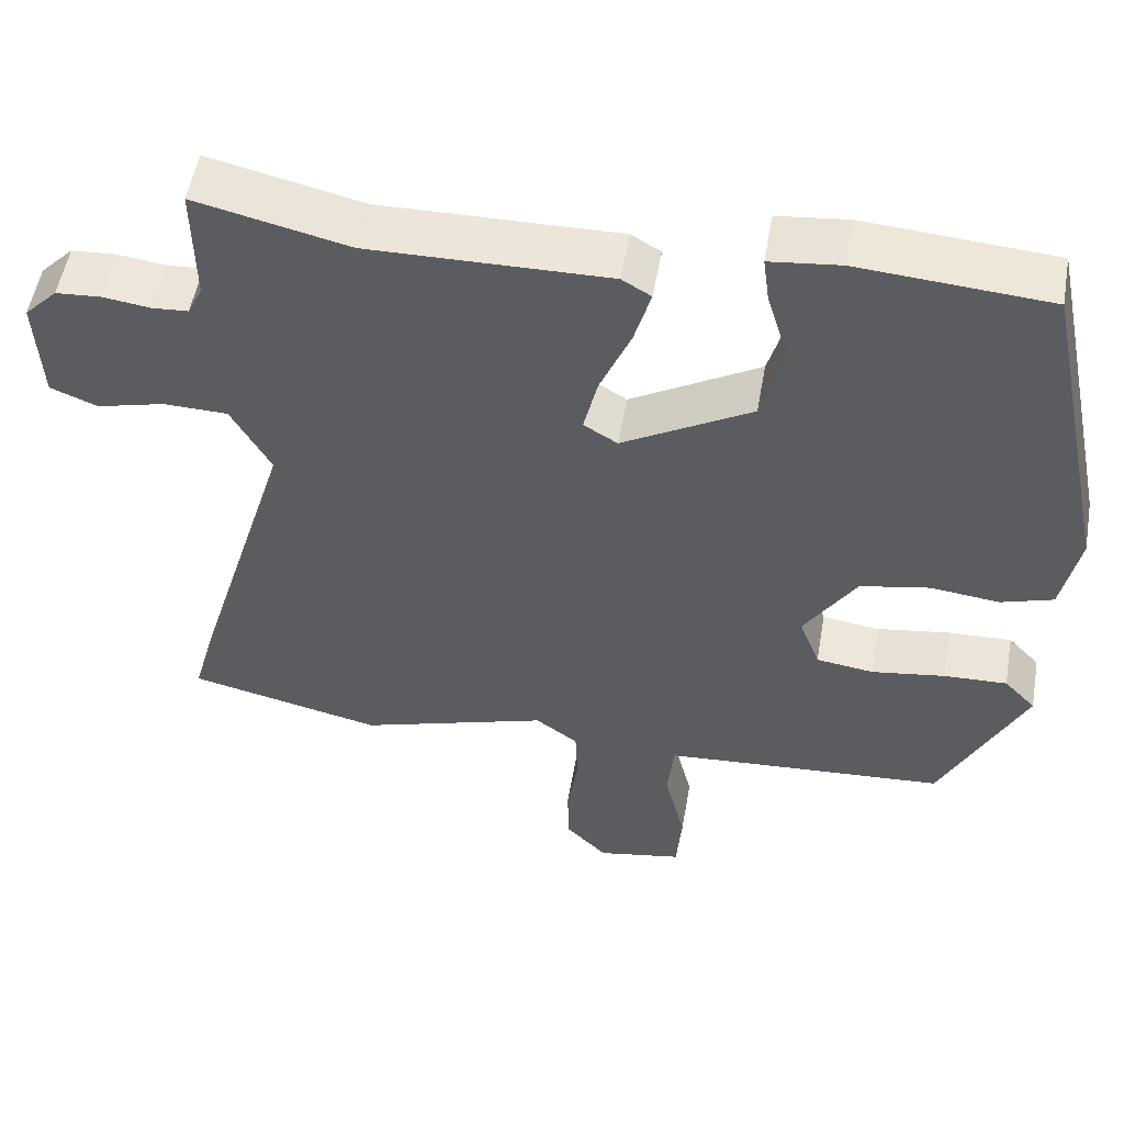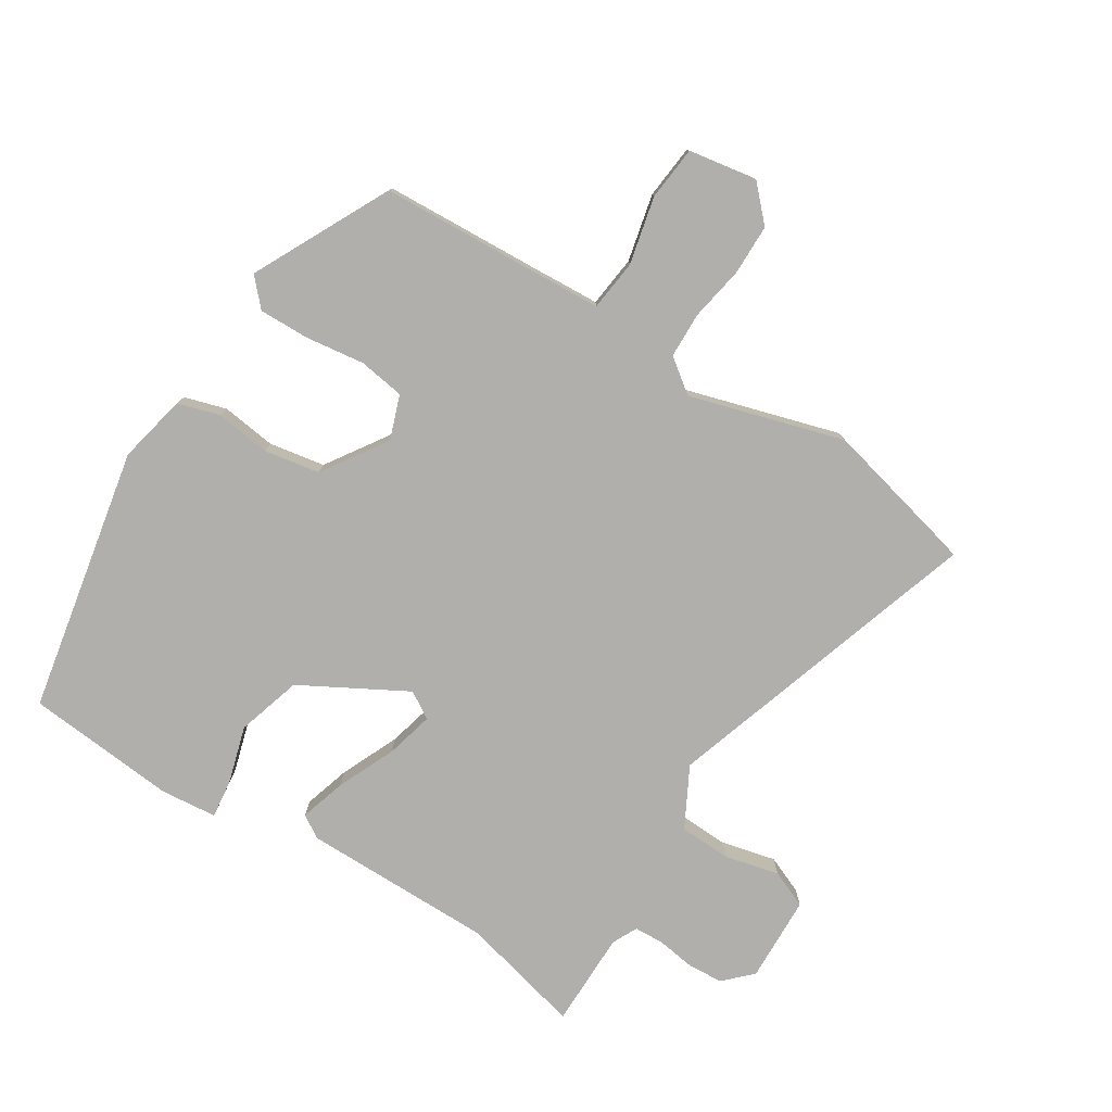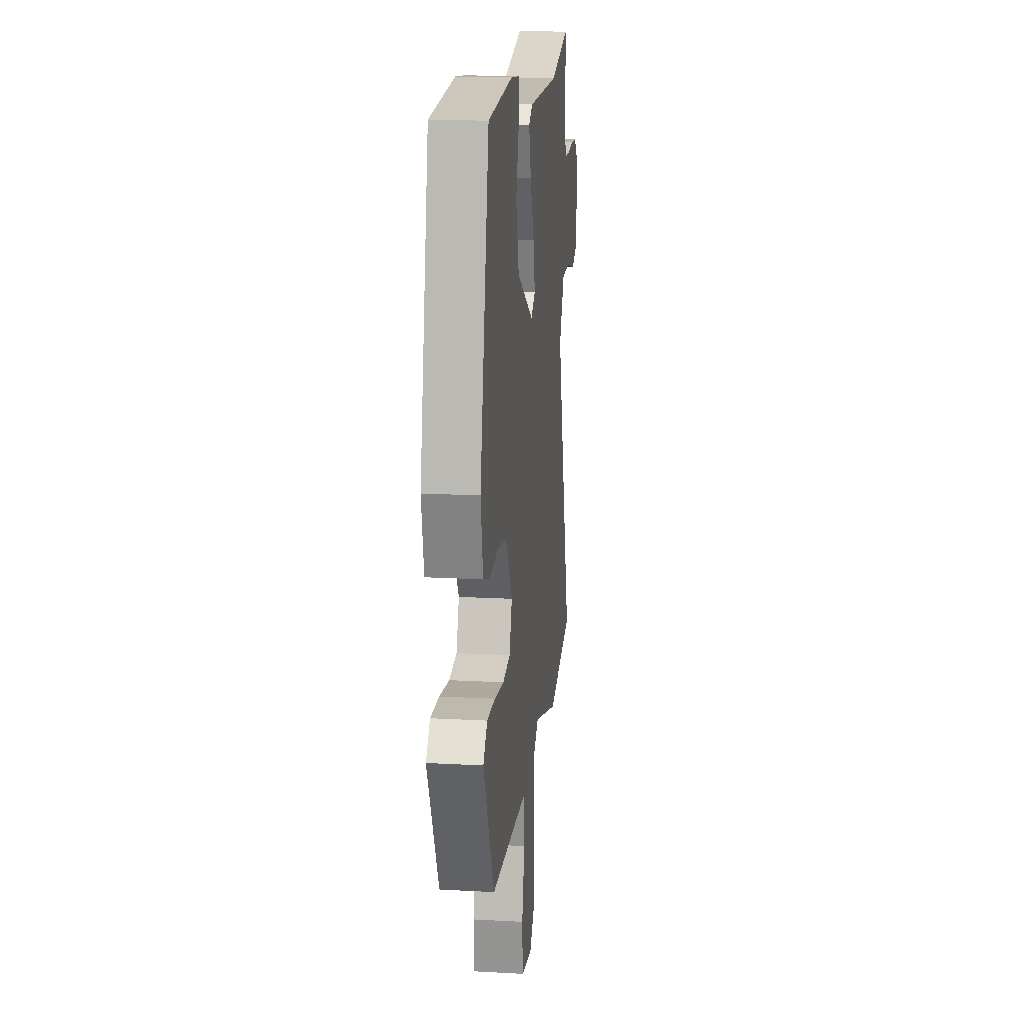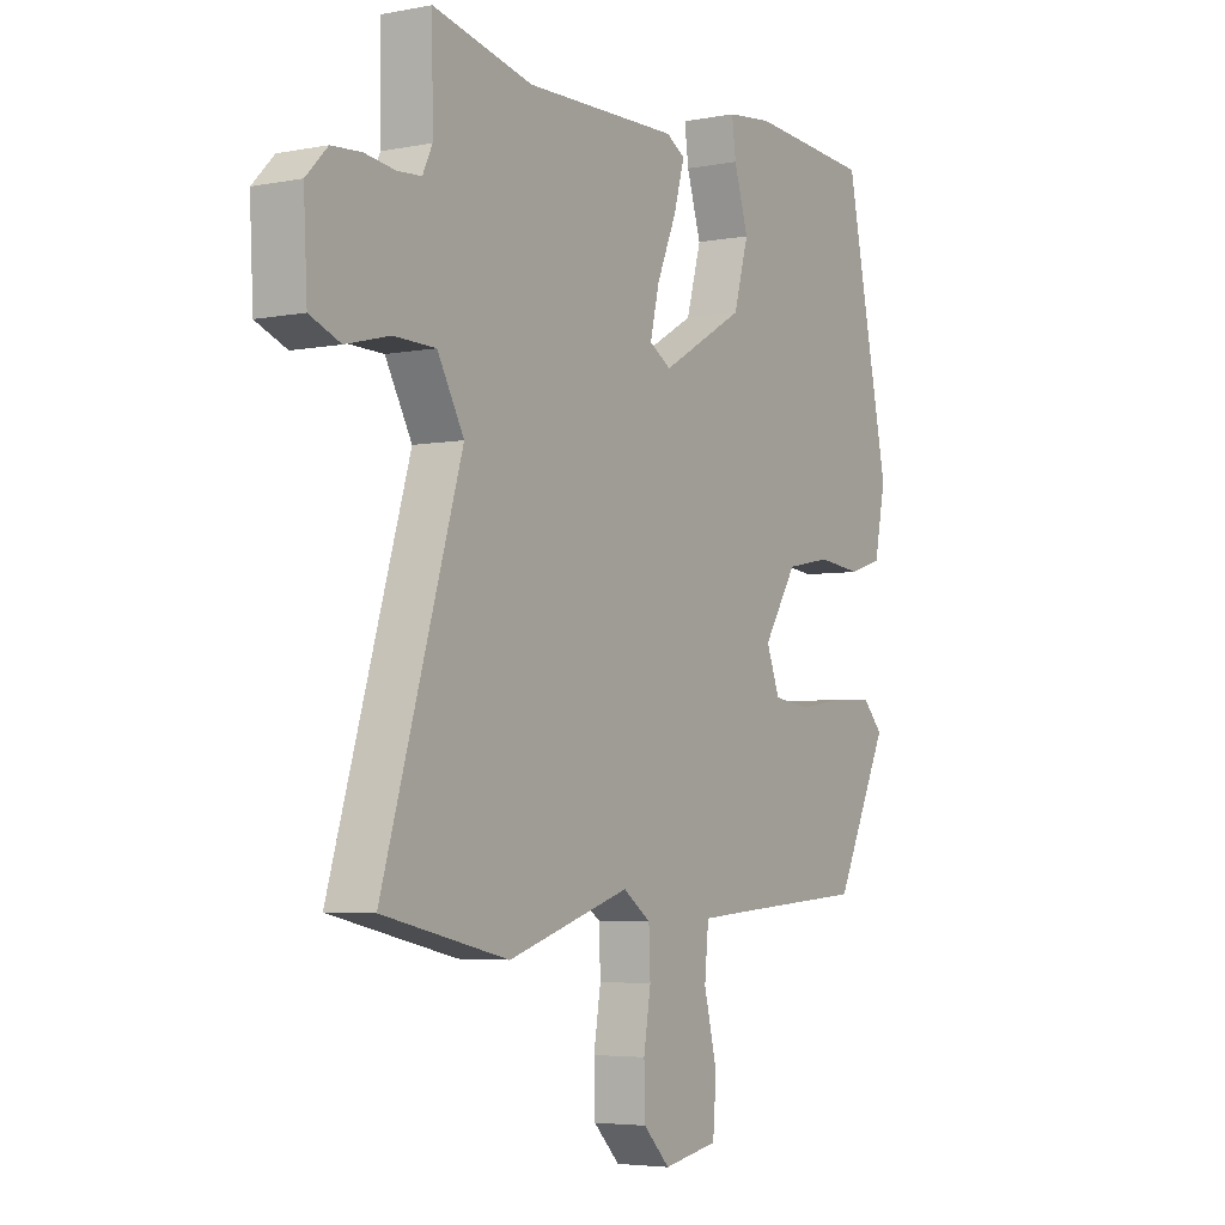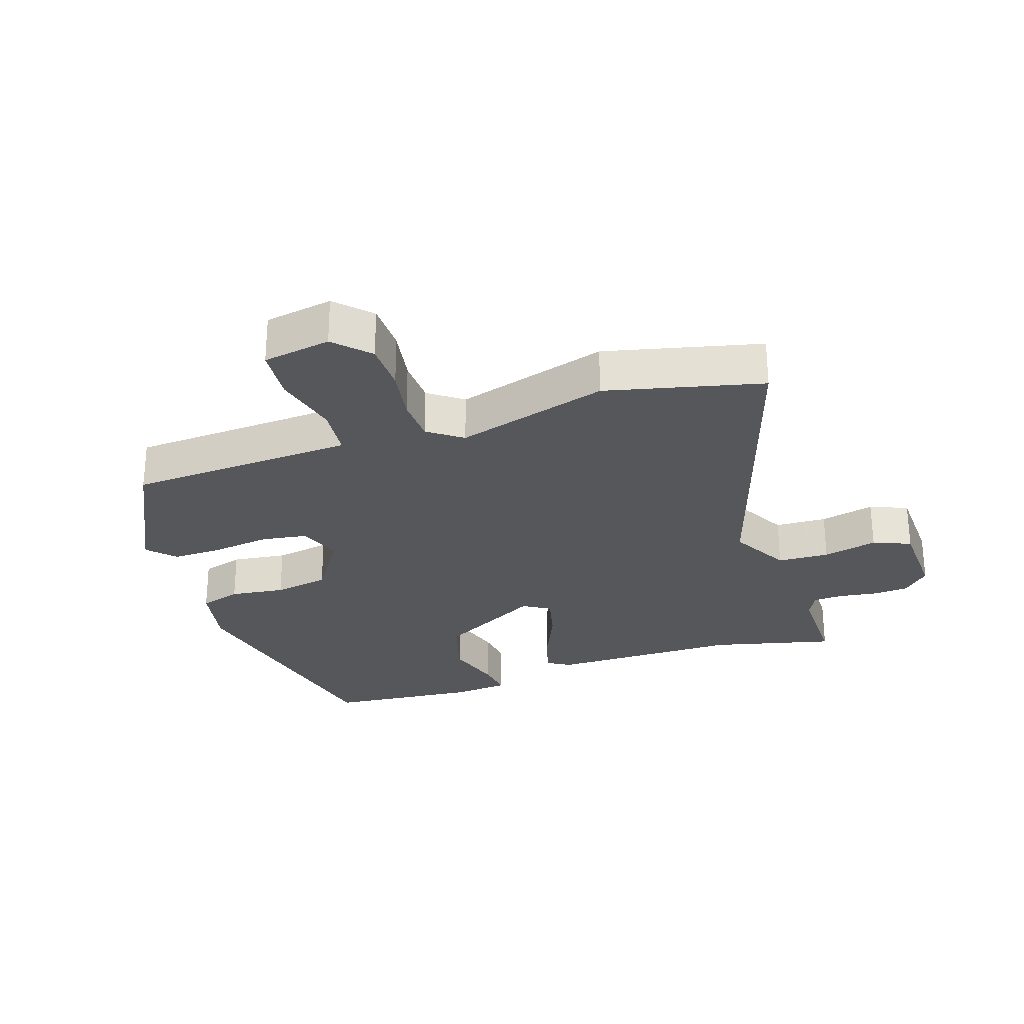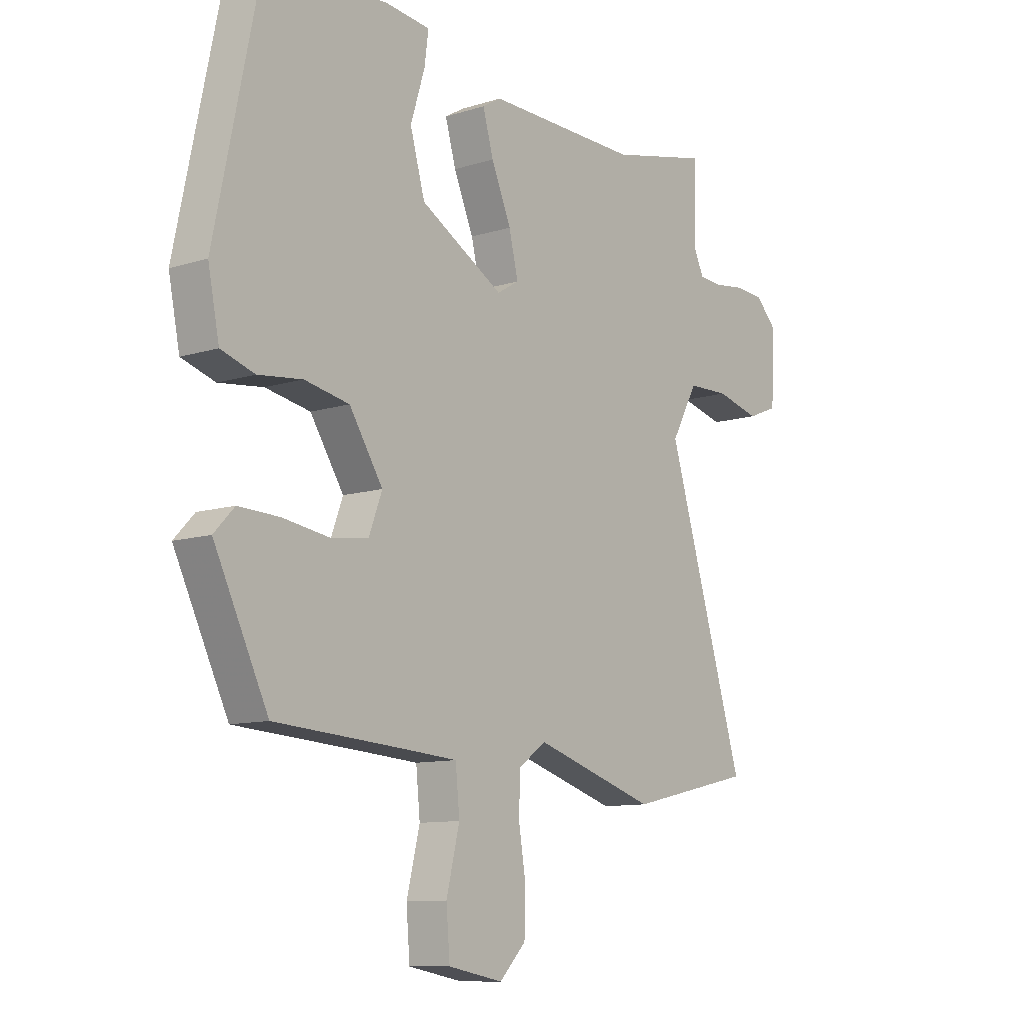
<metadata>
{"format":"obj","ext":"obj","renderer":"f3d","projection":"perspective","resolution":1024,"background":"white","views":[{"elev":53.2,"azim":9.9,"up":"+Z"},{"elev":-78.3,"azim":146.9,"up":"+Y"},{"elev":17.3,"azim":96.3,"up":"+Z"},{"elev":-4.5,"azim":-58.0,"up":"+Z"},{"elev":-27.3,"azim":-162.2,"up":"+Y"},{"elev":-10.4,"azim":128.5,"up":"+Z"}]}
</metadata>
<code>
v -0.378 0.07 -0.528
v -0.625 0.07 -0.472
v -0.47 0.07 0.039
v -0.522 0.07 0.133
v -0.604 0.07 0.135
v -0.69 0.07 0.113
v -0.75 0.07 0.137
v -0.757 0.07 0.274
v -0.715 0.07 0.317
v -0.657 0.07 0.321
v -0.598 0.07 0.313
v -0.551 0.07 0.316
v -0.532 0.07 0.356
v -0.534 0.07 0.508
v -0.339 0.07 0.463
v -0.036 0.07 0.468
v 0.001 0.07 0.446
v -0.02 0.07 0.372
v -0.059 0.07 0.28
v -0.077 0.07 0.204
v -0.034 0.07 0.178
v 0.13 0.07 0.272
v 0.159 0.07 0.375
v 0.131 0.07 0.466
v 0.123 0.07 0.526
v 0.212 0.07 0.536
v 0.452 0.07 0.518
v 0.54 0.07 0.098
v 0.518 0.07 -0.012
v 0.452 0.07 -0.033
v 0.365 0.07 -0.023
v 0.277 0.07 -0.04
v 0.211 0.07 -0.143
v 0.237 0.07 -0.212
v 0.31 0.07 -0.222
v 0.403 0.07 -0.208
v 0.483 0.07 -0.205
v 0.523 0.07 -0.247
v 0.417 0.07 -0.466
v 0.166 0.07 -0.483
v 0.057 0.07 -0.491
v 0.049 0.07 -0.572
v 0.075 0.07 -0.678
v 0.068 0.07 -0.764
v -0.04 0.07 -0.784
v -0.092 0.07 -0.731
v -0.094 0.07 -0.651
v -0.08 0.07 -0.565
v -0.083 0.07 -0.492
v -0.137 0.07 -0.453
v -0.378 0 -0.528
v -0.625 0 -0.472
v -0.47 0 0.039
v -0.522 0 0.133
v -0.604 0 0.135
v -0.69 0 0.113
v -0.75 0 0.137
v -0.757 0 0.274
v -0.715 0 0.317
v -0.657 0 0.321
v -0.598 0 0.313
v -0.551 0 0.316
v -0.532 0 0.356
v -0.534 0 0.508
v -0.339 0 0.463
v -0.036 0 0.468
v 0.001 0 0.446
v -0.02 0 0.372
v -0.059 0 0.28
v -0.077 0 0.204
v -0.034 0 0.178
v 0.13 0 0.272
v 0.159 0 0.375
v 0.131 0 0.466
v 0.123 0 0.526
v 0.212 0 0.536
v 0.452 0 0.518
v 0.54 0 0.098
v 0.518 0 -0.012
v 0.452 0 -0.033
v 0.365 0 -0.023
v 0.277 0 -0.04
v 0.211 0 -0.143
v 0.237 0 -0.212
v 0.31 0 -0.222
v 0.403 0 -0.208
v 0.483 0 -0.205
v 0.523 0 -0.247
v 0.417 0 -0.466
v 0.166 0 -0.483
v 0.057 0 -0.491
v 0.049 0 -0.572
v 0.075 0 -0.678
v 0.068 0 -0.764
v -0.04 0 -0.784
v -0.092 0 -0.731
v -0.094 0 -0.651
v -0.08 0 -0.565
v -0.083 0 -0.492
v -0.137 0 -0.453
f 46 47 48
f 45 46 48
f 44 45 48
f 43 44 48
f 42 43 48
f 41 42 48 49
f 40 41 49 50
f 39 40 50
f 38 39 50
f 37 38 50
f 36 37 50
f 35 36 50
f 29 30 31
f 28 29 31
f 27 28 31
f 26 27 31
f 25 26 31
f 24 25 31
f 23 24 31
f 22 23 31 32
f 21 22 32 33
f 17 18 19
f 16 17 19
f 15 16 19
f 15 19 20
f 14 15 20
f 13 14 20
f 21 33 34
f 20 21 34
f 13 20 34
f 12 13 34
f 9 10 11
f 8 9 11
f 7 8 11
f 6 7 11
f 5 6 11
f 50 1 2 3
f 50 3 4
f 34 35 50
f 34 50 4
f 12 34 4
f 4 5 11 12
f 98 97 96
f 98 96 95
f 98 95 94
f 98 94 93
f 98 93 92
f 99 98 92 91
f 100 99 91 90
f 100 90 89
f 100 89 88
f 100 88 87
f 100 87 86
f 100 86 85
f 81 80 79
f 81 79 78
f 81 78 77
f 81 77 76
f 81 76 75
f 81 75 74
f 81 74 73
f 82 81 73 72
f 83 82 72 71
f 69 68 67
f 69 67 66
f 69 66 65
f 70 69 65
f 70 65 64
f 70 64 63
f 84 83 71
f 84 71 70
f 84 70 63
f 84 63 62
f 61 60 59
f 61 59 58
f 61 58 57
f 61 57 56
f 61 56 55
f 53 52 51 100
f 54 53 100
f 100 85 84
f 54 100 84
f 54 84 62
f 62 61 55 54
f 1 51 52 2
f 2 52 53 3
f 3 53 54 4
f 4 54 55 5
f 5 55 56 6
f 6 56 57 7
f 7 57 58 8
f 8 58 59 9
f 9 59 60 10
f 10 60 61 11
f 11 61 62 12
f 12 62 63 13
f 13 63 64 14
f 14 64 65 15
f 15 65 66 16
f 16 66 67 17
f 17 67 68 18
f 18 68 69 19
f 19 69 70 20
f 20 70 71 21
f 21 71 72 22
f 22 72 73 23
f 23 73 74 24
f 24 74 75 25
f 25 75 76 26
f 26 76 77 27
f 27 77 78 28
f 28 78 79 29
f 29 79 80 30
f 30 80 81 31
f 31 81 82 32
f 32 82 83 33
f 33 83 84 34
f 34 84 85 35
f 35 85 86 36
f 36 86 87 37
f 37 87 88 38
f 38 88 89 39
f 39 89 90 40
f 40 90 91 41
f 41 91 92 42
f 42 92 93 43
f 43 93 94 44
f 44 94 95 45
f 45 95 96 46
f 46 96 97 47
f 47 97 98 48
f 48 98 99 49
f 49 99 100 50
f 50 100 51 1

</code>
